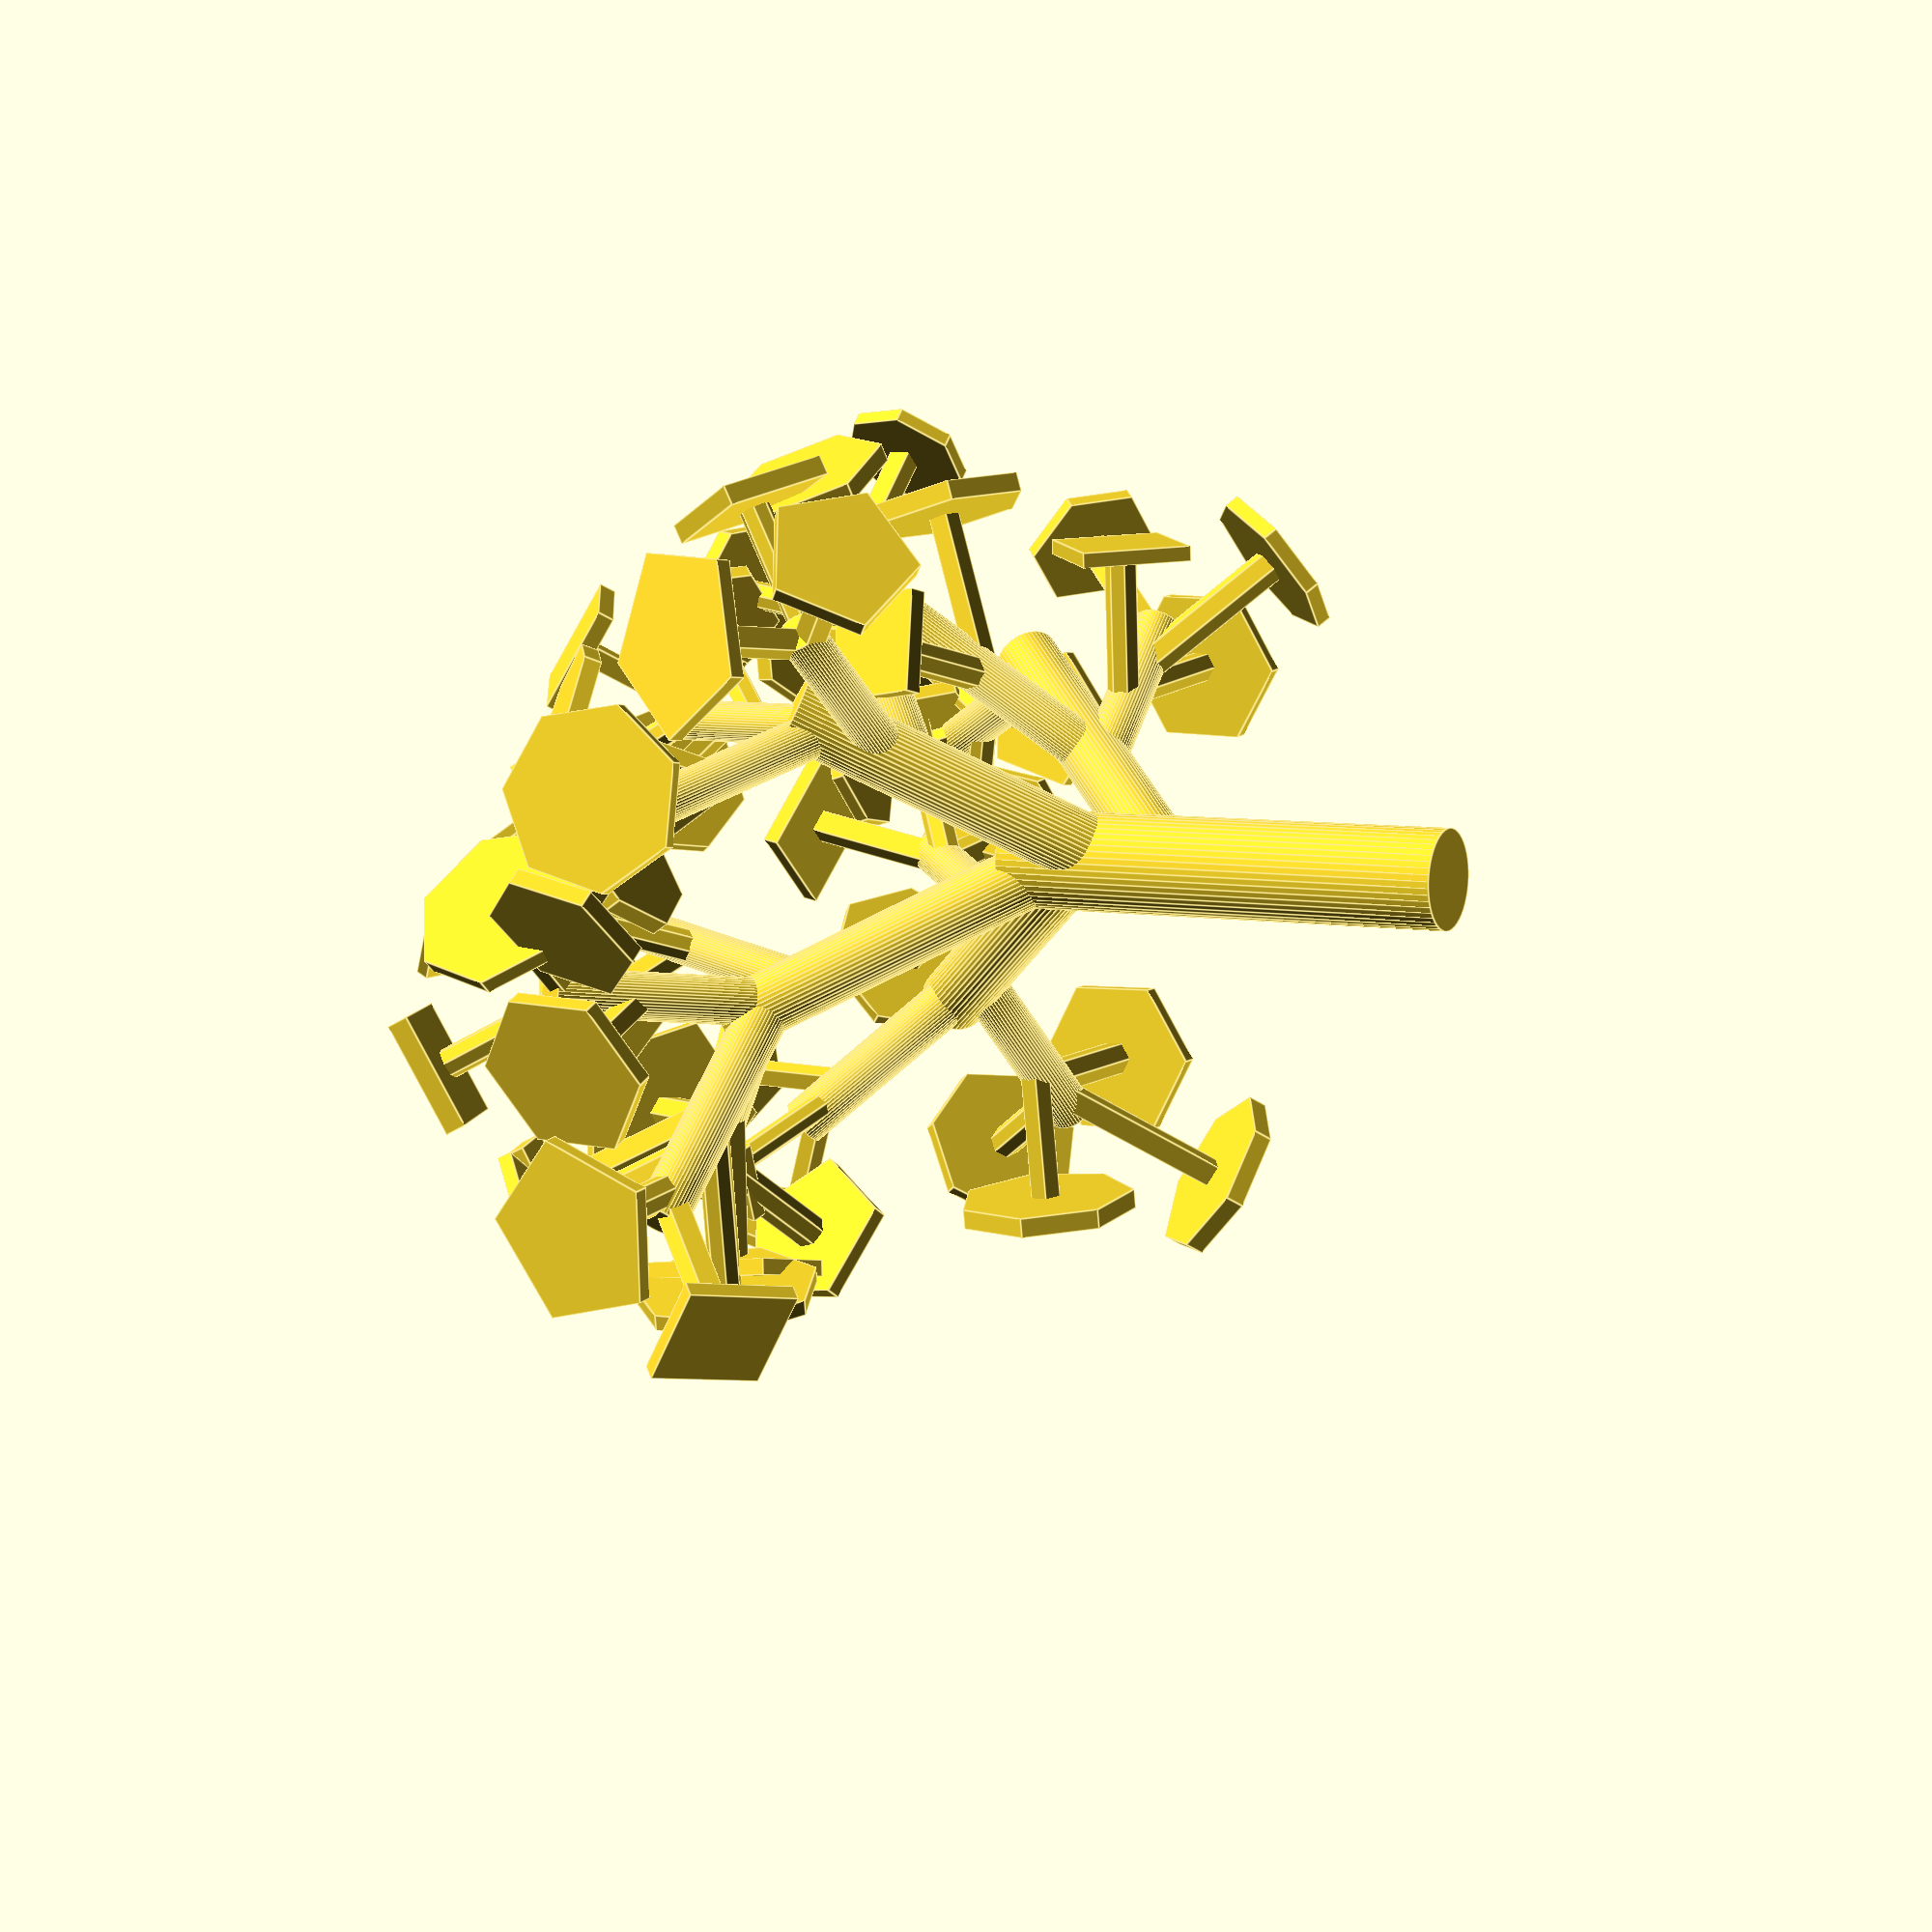
<openscad>
$fn = 48;

union() {
	cylinder(h = 9.4333195873, r = 1.0082444976);
	translate(v = [0, 0, 7.2642950972]) {
		scale(v = 0.6835092313) {
			rotate(a = [42.0873411530, 0, 0.0000000000]) {
				union() {
					cylinder(h = 10.4570828537, r = 1.0507657919);
					translate(v = [0, 0, 7.3085808484]) {
						scale(v = 0.6598918976) {
							rotate(a = [43.3908686131, 0, 0.0000000000]) {
								union() {
									cylinder(h = 8.9238611432, r = 1.0200793334);
									translate(v = [0, 0, 8.0314750289]) {
										scale(v = 0.7590434821) {
											rotate(a = [40.0765591927, 0, 0.0000000000]) {
												union() {
													cylinder($fn = 4, h = 9.4747091836, r = 0.9486236227);
													translate(v = [0, 0, 8.8941754764]) {
														cylinder($fn = 5, h = 1.1610674145, r = 4.4649438713);
													}
												}
											}
										}
									}
									translate(v = [0, 0, 6.5325234142]) {
										scale(v = 0.7590434821) {
											rotate(a = [49.1891542930, 0, 120.0000000000]) {
												union() {
													cylinder($fn = 7, h = 10.4226223476, r = 0.9594203216);
													translate(v = [0, 0, 9.8339167588]) {
														cylinder($fn = 4, h = 1.1774111777, r = 4.7526054536);
													}
												}
											}
										}
									}
									translate(v = [0, 0, 8.0047073768]) {
										scale(v = 0.7590434821) {
											rotate(a = [39.0439233388, 0, 240.0000000000]) {
												union() {
													cylinder($fn = 4, h = 8.8240390458, r = 0.9649903788);
													translate(v = [0, 0, 8.3819567851]) {
														cylinder($fn = 5, h = 0.8841645214, r = 5.6639545710);
													}
												}
											}
										}
									}
								}
							}
						}
					}
					translate(v = [0, 0, 6.4104175858]) {
						scale(v = 0.6598918976) {
							rotate(a = [51.3208972236, 0, 90.0000000000]) {
								union() {
									cylinder(h = 10.9077061564, r = 0.9820172597);
									translate(v = [0, 0, 9.8169355408]) {
										scale(v = 0.6887211206) {
											rotate(a = [41.5145846992, 0, 0.0000000000]) {
												union() {
													cylinder($fn = 4, h = 10.4011568018, r = 1.0170937347);
													translate(v = [0, 0, 9.9267868437]) {
														cylinder($fn = 7, h = 0.9487399162, r = 4.1368166440);
													}
												}
											}
										}
									}
									translate(v = [0, 0, 7.5506460164]) {
										scale(v = 0.6887211206) {
											rotate(a = [52.7041876638, 0, 120.0000000000]) {
												union() {
													cylinder($fn = 7, h = 10.5340239479, r = 0.9463612722);
													translate(v = [0, 0, 10.0001646062]) {
														cylinder($fn = 7, h = 1.0677186835, r = 4.7357448267);
													}
												}
											}
										}
									}
									translate(v = [0, 0, 7.1239237224]) {
										scale(v = 0.6887211206) {
											rotate(a = [42.3359262642, 0, 240.0000000000]) {
												union() {
													cylinder($fn = 6, h = 10.7717897766, r = 0.9771409967);
													translate(v = [0, 0, 10.1621286166]) {
														cylinder($fn = 6, h = 1.2193223200, r = 5.3440830047);
													}
												}
											}
										}
									}
								}
							}
						}
					}
					translate(v = [0, 0, 9.4113745684]) {
						scale(v = 0.6598918976) {
							rotate(a = [41.4904122438, 0, 180.0000000000]) {
								union() {
									cylinder(h = 8.0694936909, r = 0.9104869864);
									translate(v = [0, 0, 5.0312243605]) {
										scale(v = 0.6732504710) {
											rotate(a = [42.1366957794, 0, 0.0000000000]) {
												union() {
													cylinder($fn = 5, h = 10.5361421956, r = 0.9389608745);
													translate(v = [0, 0, 10.0594543893]) {
														cylinder($fn = 7, h = 0.9533756127, r = 5.4216027500);
													}
												}
											}
										}
									}
									translate(v = [0, 0, 7.2625443218]) {
										scale(v = 0.6732504710) {
											rotate(a = [45.4466247529, 0, 90.0000000000]) {
												union() {
													cylinder($fn = 7, h = 11.0037008502, r = 0.9816318268);
													translate(v = [0, 0, 10.5248221650]) {
														cylinder($fn = 5, h = 0.9577573705, r = 4.1606884105);
													}
												}
											}
										}
									}
									translate(v = [0, 0, 5.3572943301]) {
										scale(v = 0.6732504710) {
											rotate(a = [45.7740942291, 0, 180.0000000000]) {
												union() {
													cylinder($fn = 4, h = 10.4482646308, r = 0.9709413698);
													translate(v = [0, 0, 9.8997562972]) {
														cylinder($fn = 4, h = 1.0970166671, r = 5.1140266427);
													}
												}
											}
										}
									}
									translate(v = [0, 0, 3.4149137813]) {
										scale(v = 0.6732504710) {
											rotate(a = [48.7216876420, 0, 270.0000000000]) {
												union() {
													cylinder($fn = 6, h = 10.5533911032, r = 0.9636553066);
													translate(v = [0, 0, 10.0126702015]) {
														cylinder($fn = 6, h = 1.0814418035, r = 4.9562891251);
													}
												}
											}
										}
									}
								}
							}
						}
					}
					translate(v = [0, 0, 9.2637520197]) {
						scale(v = 0.6598918976) {
							rotate(a = [51.5794400849, 0, 270.0000000000]) {
								union() {
									cylinder(h = 10.9605407538, r = 1.0207685603);
									translate(v = [0, 0, 9.8644866784]) {
										scale(v = 0.7291067813) {
											rotate(a = [29.6144234695, 0, 0.0000000000]) {
												union() {
													cylinder($fn = 5, h = 9.6679463722, r = 1.0195671767);
													translate(v = [0, 0, 9.1106094930]) {
														cylinder($fn = 6, h = 1.1146737583, r = 4.9074779843);
													}
												}
											}
										}
									}
									translate(v = [0, 0, 8.8287505525]) {
										scale(v = 0.7291067813) {
											rotate(a = [44.0017850541, 0, 90.0000000000]) {
												union() {
													cylinder($fn = 6, h = 9.8846068649, r = 1.0838913293);
													translate(v = [0, 0, 9.3945896114]) {
														cylinder($fn = 7, h = 0.9800345072, r = 5.5979143510);
													}
												}
											}
										}
									}
									translate(v = [0, 0, 5.9841962278]) {
										scale(v = 0.7291067813) {
											rotate(a = [45.2536111788, 0, 180.0000000000]) {
												union() {
													cylinder($fn = 5, h = 9.6882038811, r = 0.9502558386);
													translate(v = [0, 0, 9.1476365133]) {
														cylinder($fn = 7, h = 1.0811347356, r = 4.9478019822);
													}
												}
											}
										}
									}
									translate(v = [0, 0, 5.0713923613]) {
										scale(v = 0.7291067813) {
											rotate(a = [50.9974304391, 0, 270.0000000000]) {
												union() {
													cylinder($fn = 5, h = 9.6581101944, r = 0.9462017287);
													translate(v = [0, 0, 9.0842543866]) {
														cylinder($fn = 7, h = 1.1477116156, r = 5.1227934240);
													}
												}
											}
										}
									}
								}
							}
						}
					}
				}
			}
		}
	}
	translate(v = [0, 0, 6.0279408384]) {
		scale(v = 0.6835092313) {
			rotate(a = [45.7875412005, 0, 90.0000000000]) {
				union() {
					cylinder(h = 10.4138017598, r = 0.9736938161);
					translate(v = [0, 0, 4.8731152697]) {
						scale(v = 0.6996930307) {
							rotate(a = [46.2868683315, 0, 0.0000000000]) {
								union() {
									cylinder(h = 7.6963797365, r = 0.9937641222);
									translate(v = [0, 0, 5.1362903232]) {
										scale(v = 0.6996345800) {
											rotate(a = [34.5230713880, 0, 0.0000000000]) {
												union() {
													cylinder($fn = 6, h = 10.8037130888, r = 1.1110291723);
													translate(v = [0, 0, 10.3383663024]) {
														cylinder($fn = 7, h = 0.9306935728, r = 4.8946961953);
													}
												}
											}
										}
									}
									translate(v = [0, 0, 4.0605819997]) {
										scale(v = 0.6996345800) {
											rotate(a = [43.3737512801, 0, 90.0000000000]) {
												union() {
													cylinder($fn = 6, h = 9.7544140688, r = 0.9876030078);
													translate(v = [0, 0, 9.2997254595]) {
														cylinder($fn = 6, h = 0.9093772186, r = 5.0460229630);
													}
												}
											}
										}
									}
									translate(v = [0, 0, 6.9267417629]) {
										scale(v = 0.6996345800) {
											rotate(a = [44.5233909616, 0, 180.0000000000]) {
												union() {
													cylinder($fn = 6, h = 9.9096387538, r = 1.0344703767);
													translate(v = [0, 0, 9.5147023498]) {
														cylinder($fn = 6, h = 0.7898728080, r = 4.1826217786);
													}
												}
											}
										}
									}
									translate(v = [0, 0, 3.1659185563]) {
										scale(v = 0.6996345800) {
											rotate(a = [46.7146772660, 0, 270.0000000000]) {
												union() {
													cylinder($fn = 7, h = 9.6744217085, r = 1.0289147283);
													translate(v = [0, 0, 9.2119460601]) {
														cylinder($fn = 4, h = 0.9249512967, r = 4.7913524670);
													}
												}
											}
										}
									}
								}
							}
						}
					}
					translate(v = [0, 0, 9.3724215839]) {
						scale(v = 0.6996930307) {
							rotate(a = [51.7422393303, 0, 120.0000000000]) {
								union() {
									cylinder(h = 10.7248622274, r = 0.9861447761);
									translate(v = [0, 0, 7.1869372120]) {
										scale(v = 0.6062006510) {
											rotate(a = [42.8413417421, 0, 0.0000000000]) {
												union() {
													cylinder($fn = 6, h = 10.1182873028, r = 1.0357330882);
													translate(v = [0, 0, 9.5367517851]) {
														cylinder($fn = 4, h = 1.1630710353, r = 4.3160094494);
													}
												}
											}
										}
									}
									translate(v = [0, 0, 9.6523760046]) {
										scale(v = 0.6062006510) {
											rotate(a = [46.4954400323, 0, 90.0000000000]) {
												union() {
													cylinder($fn = 4, h = 9.1706974725, r = 1.0173700592);
													translate(v = [0, 0, 8.6995264364]) {
														cylinder($fn = 7, h = 0.9423420722, r = 4.7704276026);
													}
												}
											}
										}
									}
									translate(v = [0, 0, 7.0928931823]) {
										scale(v = 0.6062006510) {
											rotate(a = [38.4591728906, 0, 180.0000000000]) {
												union() {
													cylinder($fn = 7, h = 10.7656760733, r = 0.9463209336);
													translate(v = [0, 0, 10.3209459421]) {
														cylinder($fn = 4, h = 0.8894602623, r = 4.6198984094);
													}
												}
											}
										}
									}
									translate(v = [0, 0, 6.6178509849]) {
										scale(v = 0.6062006510) {
											rotate(a = [53.1529504183, 0, 270.0000000000]) {
												union() {
													cylinder($fn = 5, h = 8.5439514464, r = 0.9302300327);
													translate(v = [0, 0, 7.9590520373]) {
														cylinder($fn = 5, h = 1.1697988182, r = 5.2681659918);
													}
												}
											}
										}
									}
								}
							}
						}
					}
					translate(v = [0, 0, 5.3116277013]) {
						scale(v = 0.6996930307) {
							rotate(a = [47.0935048695, 0, 240.0000000000]) {
								union() {
									cylinder(h = 9.8641204216, r = 1.0348438397);
									translate(v = [0, 0, 5.9061040427]) {
										scale(v = 0.7033629923) {
											rotate(a = [50.2951618351, 0, 0.0000000000]) {
												union() {
													cylinder($fn = 7, h = 9.1958721207, r = 1.1024491373);
													translate(v = [0, 0, 8.6422864778]) {
														cylinder($fn = 4, h = 1.1071712859, r = 4.3623548581);
													}
												}
											}
										}
									}
									translate(v = [0, 0, 5.7941602377]) {
										scale(v = 0.7033629923) {
											rotate(a = [39.7953075932, 0, 120.0000000000]) {
												union() {
													cylinder($fn = 4, h = 10.7449598092, r = 0.9436264338);
													translate(v = [0, 0, 10.1497159838]) {
														cylinder($fn = 6, h = 1.1904876507, r = 5.3205751720);
													}
												}
											}
										}
									}
									translate(v = [0, 0, 8.8777083795]) {
										scale(v = 0.7033629923) {
											rotate(a = [48.4217538175, 0, 240.0000000000]) {
												union() {
													cylinder($fn = 6, h = 9.7492602895, r = 1.0323034248);
													translate(v = [0, 0, 9.2202571926]) {
														cylinder($fn = 6, h = 1.0580061938, r = 4.4400743700);
													}
												}
											}
										}
									}
								}
							}
						}
					}
				}
			}
		}
	}
	translate(v = [0, 0, 8.1702713265]) {
		scale(v = 0.6835092313) {
			rotate(a = [47.4352921764, 0, 180.0000000000]) {
				union() {
					cylinder(h = 10.8556637400, r = 1.0440588590);
					translate(v = [0, 0, 8.8520529323]) {
						scale(v = 0.7154041789) {
							rotate(a = [44.9592347266, 0, 0.0000000000]) {
								union() {
									cylinder(h = 10.6488105420, r = 1.0455566127);
									translate(v = [0, 0, 8.9420668515]) {
										scale(v = 0.7520557199) {
											rotate(a = [38.7889186998, 0, 0.0000000000]) {
												union() {
													cylinder($fn = 4, h = 11.6267793353, r = 0.9620440809);
													translate(v = [0, 0, 11.0694898261]) {
														cylinder($fn = 7, h = 1.1145790185, r = 5.1271709183);
													}
												}
											}
										}
									}
									translate(v = [0, 0, 6.5606383259]) {
										scale(v = 0.7520557199) {
											rotate(a = [42.3881643542, 0, 90.0000000000]) {
												union() {
													cylinder($fn = 6, h = 8.9214088146, r = 0.9890219748);
													translate(v = [0, 0, 8.3419348408]) {
														cylinder($fn = 7, h = 1.1589479477, r = 5.2921480494);
													}
												}
											}
										}
									}
									translate(v = [0, 0, 9.5839294878]) {
										scale(v = 0.7520557199) {
											rotate(a = [48.2184585437, 0, 180.0000000000]) {
												union() {
													cylinder($fn = 7, h = 8.9109938141, r = 0.9837156396);
													translate(v = [0, 0, 8.4463437552]) {
														cylinder($fn = 7, h = 0.9293001178, r = 4.8355285155);
													}
												}
											}
										}
									}
									translate(v = [0, 0, 8.1997494518]) {
										scale(v = 0.7520557199) {
											rotate(a = [42.3314291408, 0, 270.0000000000]) {
												union() {
													cylinder($fn = 6, h = 8.6866079970, r = 1.0525912005);
													translate(v = [0, 0, 8.2108342488]) {
														cylinder($fn = 6, h = 0.9515474964, r = 4.9293903830);
													}
												}
											}
										}
									}
								}
							}
						}
					}
					translate(v = [0, 0, 9.7700973660]) {
						scale(v = 0.7154041789) {
							rotate(a = [45.0455430245, 0, 120.0000000000]) {
								union() {
									cylinder(h = 9.6674333306, r = 1.0534674613);
									translate(v = [0, 0, 7.8613595322]) {
										scale(v = 0.6061115316) {
											rotate(a = [50.6948820211, 0, 0.0000000000]) {
												union() {
													cylinder($fn = 7, h = 11.3152741212, r = 0.9803201843);
													translate(v = [0, 0, 10.7476443100]) {
														cylinder($fn = 4, h = 1.1352596224, r = 4.1781576396);
													}
												}
											}
										}
									}
									translate(v = [0, 0, 6.8295234802]) {
										scale(v = 0.6061115316) {
											rotate(a = [45.2635564376, 0, 120.0000000000]) {
												union() {
													cylinder($fn = 4, h = 9.9705852632, r = 0.9691734104);
													translate(v = [0, 0, 9.5192327579]) {
														cylinder($fn = 5, h = 0.9027050106, r = 4.2051721695);
													}
												}
											}
										}
									}
									translate(v = [0, 0, 8.7006899976]) {
										scale(v = 0.6061115316) {
											rotate(a = [35.6016241094, 0, 240.0000000000]) {
												union() {
													cylinder($fn = 5, h = 9.8927214142, r = 1.0401405171);
													translate(v = [0, 0, 9.4423389214]) {
														cylinder($fn = 7, h = 0.9007649855, r = 4.9334125769);
													}
												}
											}
										}
									}
								}
							}
						}
					}
					translate(v = [0, 0, 4.8954229787]) {
						scale(v = 0.7154041789) {
							rotate(a = [41.7008556207, 0, 240.0000000000]) {
								union() {
									cylinder(h = 10.0248837535, r = 0.9454489840);
									translate(v = [0, 0, 8.0725981919]) {
										scale(v = 0.6864768927) {
											rotate(a = [43.0105023522, 0, 0.0000000000]) {
												union() {
													cylinder($fn = 7, h = 10.8159762809, r = 1.0210517325);
													translate(v = [0, 0, 10.3775502392]) {
														cylinder($fn = 5, h = 0.8768520835, r = 4.4472399933);
													}
												}
											}
										}
									}
									translate(v = [0, 0, 8.4870808532]) {
										scale(v = 0.6864768927) {
											rotate(a = [50.7121398123, 0, 90.0000000000]) {
												union() {
													cylinder($fn = 5, h = 8.4167813132, r = 1.0713643235);
													translate(v = [0, 0, 7.9082624189]) {
														cylinder($fn = 7, h = 1.0170377887, r = 4.6052465503);
													}
												}
											}
										}
									}
									translate(v = [0, 0, 6.9421151510]) {
										scale(v = 0.6864768927) {
											rotate(a = [50.2794680763, 0, 180.0000000000]) {
												union() {
													cylinder($fn = 7, h = 10.7075566295, r = 0.9427305039);
													translate(v = [0, 0, 10.2818435625]) {
														cylinder($fn = 7, h = 0.8514261338, r = 5.4434264935);
													}
												}
											}
										}
									}
									translate(v = [0, 0, 9.0223953781]) {
										scale(v = 0.6864768927) {
											rotate(a = [35.7748231089, 0, 270.0000000000]) {
												union() {
													cylinder($fn = 4, h = 9.8040058319, r = 1.0582234145);
													translate(v = [0, 0, 9.3041059451]) {
														cylinder($fn = 4, h = 0.9997997737, r = 5.1980286094);
													}
												}
											}
										}
									}
								}
							}
						}
					}
				}
			}
		}
	}
	translate(v = [0, 0, 8.4899876285]) {
		scale(v = 0.6835092313) {
			rotate(a = [35.7683471077, 0, 270.0000000000]) {
				union() {
					cylinder(h = 11.0869347017, r = 0.9713781605);
					translate(v = [0, 0, 9.6446947455]) {
						scale(v = 0.7452540243) {
							rotate(a = [48.6918735781, 0, 0.0000000000]) {
								union() {
									cylinder(h = 10.4652208772, r = 1.0513184346);
									translate(v = [0, 0, 9.4186987895]) {
										scale(v = 0.7047742528) {
											rotate(a = [44.7175151244, 0, 0.0000000000]) {
												union() {
													cylinder($fn = 5, h = 10.2437304574, r = 1.0426559969);
													translate(v = [0, 0, 9.7755964553]) {
														cylinder($fn = 4, h = 0.9362680042, r = 4.5695318185);
													}
												}
											}
										}
									}
									translate(v = [0, 0, 8.8311145528]) {
										scale(v = 0.7047742528) {
											rotate(a = [41.3200053793, 0, 90.0000000000]) {
												union() {
													cylinder($fn = 7, h = 9.0977730549, r = 1.0188238693);
													translate(v = [0, 0, 8.6514624960]) {
														cylinder($fn = 5, h = 0.8926211177, r = 5.3441178033);
													}
												}
											}
										}
									}
									translate(v = [0, 0, 7.2696049628]) {
										scale(v = 0.7047742528) {
											rotate(a = [48.2370428102, 0, 180.0000000000]) {
												union() {
													cylinder($fn = 6, h = 9.4249856548, r = 1.0108072766);
													translate(v = [0, 0, 9.0317802181]) {
														cylinder($fn = 5, h = 0.7864108733, r = 4.7055758750);
													}
												}
											}
										}
									}
									translate(v = [0, 0, 5.5060801067]) {
										scale(v = 0.7047742528) {
											rotate(a = [53.7414947794, 0, 270.0000000000]) {
												union() {
													cylinder($fn = 7, h = 10.7246067579, r = 0.9585499719);
													translate(v = [0, 0, 10.2757710377]) {
														cylinder($fn = 7, h = 0.8976714403, r = 5.3840127218);
													}
												}
											}
										}
									}
								}
							}
						}
					}
					translate(v = [0, 0, 9.6557541991]) {
						scale(v = 0.7452540243) {
							rotate(a = [41.3995618903, 0, 90.0000000000]) {
								union() {
									cylinder(h = 9.2342623709, r = 0.9828292261);
									translate(v = [0, 0, 8.3108361338]) {
										scale(v = 0.6634005393) {
											rotate(a = [46.9022578115, 0, 0.0000000000]) {
												union() {
													cylinder($fn = 4, h = 8.7710436386, r = 1.0460651487);
													translate(v = [0, 0, 8.2531372411]) {
														cylinder($fn = 7, h = 1.0358127950, r = 5.4540106352);
													}
												}
											}
										}
									}
									translate(v = [0, 0, 6.3983010752]) {
										scale(v = 0.6634005393) {
											rotate(a = [47.5528591101, 0, 90.0000000000]) {
												union() {
													cylinder($fn = 6, h = 10.3956904379, r = 0.8940819262);
													translate(v = [0, 0, 10.0350398315]) {
														cylinder($fn = 7, h = 0.7213012128, r = 5.7501251724);
													}
												}
											}
										}
									}
									translate(v = [0, 0, 7.9767900144]) {
										scale(v = 0.6634005393) {
											rotate(a = [43.9355051155, 0, 180.0000000000]) {
												union() {
													cylinder($fn = 7, h = 9.6869147727, r = 0.9681750978);
													translate(v = [0, 0, 9.0716109880]) {
														cylinder($fn = 4, h = 1.2306075694, r = 5.1193385628);
													}
												}
											}
										}
									}
									translate(v = [0, 0, 5.2954631507]) {
										scale(v = 0.6634005393) {
											rotate(a = [46.0187465377, 0, 270.0000000000]) {
												union() {
													cylinder($fn = 5, h = 9.1281358482, r = 0.9545264440);
													translate(v = [0, 0, 8.5711406161]) {
														cylinder($fn = 6, h = 1.1139904641, r = 5.3372684042);
													}
												}
											}
										}
									}
								}
							}
						}
					}
					translate(v = [0, 0, 8.3974049662]) {
						scale(v = 0.7452540243) {
							rotate(a = [49.6587611262, 0, 180.0000000000]) {
								union() {
									cylinder(h = 10.2334952885, r = 0.8694236952);
									translate(v = [0, 0, 9.2101457596]) {
										scale(v = 0.6848107496) {
											rotate(a = [40.9532482501, 0, 0.0000000000]) {
												union() {
													cylinder($fn = 6, h = 10.7361405650, r = 0.9998565663);
													translate(v = [0, 0, 10.0974358300]) {
														cylinder($fn = 5, h = 1.2774094700, r = 4.2536949926);
													}
												}
											}
										}
									}
									translate(v = [0, 0, 6.2972357924]) {
										scale(v = 0.6848107496) {
											rotate(a = [37.8433594983, 0, 120.0000000000]) {
												union() {
													cylinder($fn = 6, h = 10.2467278814, r = 1.0336231064);
													translate(v = [0, 0, 9.7998725324]) {
														cylinder($fn = 5, h = 0.8937106979, r = 4.7966934899);
													}
												}
											}
										}
									}
									translate(v = [0, 0, 5.5721080500]) {
										scale(v = 0.6848107496) {
											rotate(a = [50.5300284407, 0, 240.0000000000]) {
												union() {
													cylinder($fn = 7, h = 11.4227749792, r = 0.9672671294);
													translate(v = [0, 0, 10.9988171824]) {
														cylinder($fn = 5, h = 0.8479155935, r = 5.2045873023);
													}
												}
											}
										}
									}
								}
							}
						}
					}
					translate(v = [0, 0, 9.9782412315]) {
						scale(v = 0.7452540243) {
							rotate(a = [51.7309929644, 0, 270.0000000000]) {
								union() {
									cylinder(h = 9.5528110951, r = 1.0540003196);
									translate(v = [0, 0, 8.5975299856]) {
										scale(v = 0.7472910782) {
											rotate(a = [50.5024972388, 0, 0.0000000000]) {
												union() {
													cylinder($fn = 7, h = 10.1752080420, r = 1.0374814269);
													translate(v = [0, 0, 9.6976470347]) {
														cylinder($fn = 5, h = 0.9551220147, r = 4.5237439371);
													}
												}
											}
										}
									}
									translate(v = [0, 0, 5.5112927702]) {
										scale(v = 0.7472910782) {
											rotate(a = [49.5918049837, 0, 90.0000000000]) {
												union() {
													cylinder($fn = 5, h = 9.0325511237, r = 1.0547068395);
													translate(v = [0, 0, 8.5839727286]) {
														cylinder($fn = 4, h = 0.8971567903, r = 5.3278599745);
													}
												}
											}
										}
									}
									translate(v = [0, 0, 5.7838256529]) {
										scale(v = 0.7472910782) {
											rotate(a = [51.7052130085, 0, 180.0000000000]) {
												union() {
													cylinder($fn = 5, h = 10.9219888536, r = 1.0244880832);
													translate(v = [0, 0, 10.3700664059]) {
														cylinder($fn = 4, h = 1.1038448953, r = 4.3096682309);
													}
												}
											}
										}
									}
									translate(v = [0, 0, 6.6386835114]) {
										scale(v = 0.7472910782) {
											rotate(a = [47.5122272263, 0, 270.0000000000]) {
												union() {
													cylinder($fn = 6, h = 9.5401594347, r = 1.0193891774);
													translate(v = [0, 0, 8.9754311186]) {
														cylinder($fn = 5, h = 1.1294566321, r = 5.3464796780);
													}
												}
											}
										}
									}
								}
							}
						}
					}
				}
			}
		}
	}
}
/***********************************************
*********      SolidPython code:      **********
************************************************
 
#! /usr/bin/env python
# -*- coding: UTF-8 -*-
#
## @package Tree
#
#
# @author Flavia Cavalcanti
# @since 22/02/2018
#

from __future__ import division

import sys
sys.path.append('~/cg/python/OpenPolyhedra')
import numpy as np
import math as math

from LSystems import LSystem
from RecTree import RecTree
from Rules import Rules

# Assumes SolidPython is in site-packages or elsewhwere in sys.path
from solid import *
from solid.utils import *

class BuildTree():

	SEGMENTS = 48
	
	def __init__(self):
		self.recTree = RecTree()
		self.lSys = LSystem()
		self.rules = Rules()

	def draw(self, rec = False, rule = None, addBase = False):
		if rec:
			lTree = self.recTree.genTree()
		elif not rec and rule is not None:
			lTree = self.lSys.lSystem(rule.iterations, rule.sentence, rule.angle, 4, rule.rules)
		if addBase and not rec:
			lTree = treeWithBase(lTree)
		scad_render_to_file(lTree, file_header='$fn = %s;' % self.SEGMENTS, include_orig_code=True)

	def useSpheres(self, state):
		self.lSys.useSpheres(state)
	
	## Given a union of nodes, return the union of the tree with a base
	#  @param tree - a union of nodes that composes the tree
	def treeWithBase(self, tree):
		base = cylinder(r = 6, h = .75)
		base.add_param('$fn', 40)
		
		trunk1 = cylinder(r1 = 3.5, r2 = 0, h = 2)
		trunk1.add_param('$fn', 5)
		
		trunk2 = cylinder(r1 = 2, r2 = 0, h = 4)
		trunk2.add_param('$fn', 5)
		
		return union()(
					   base,
					   trunk1,
					   trunk2,
					   tree,
					   )

if __name__ == '__main__':
	
	#recTree = treeWithBase(genTree(5))
	tree = BuildTree()
	
	tree.draw(rule = tree.rules.kochCurve2())

 
 
************************************************/

</openscad>
<views>
elev=173.4 azim=49.6 roll=61.5 proj=p view=edges
</views>
